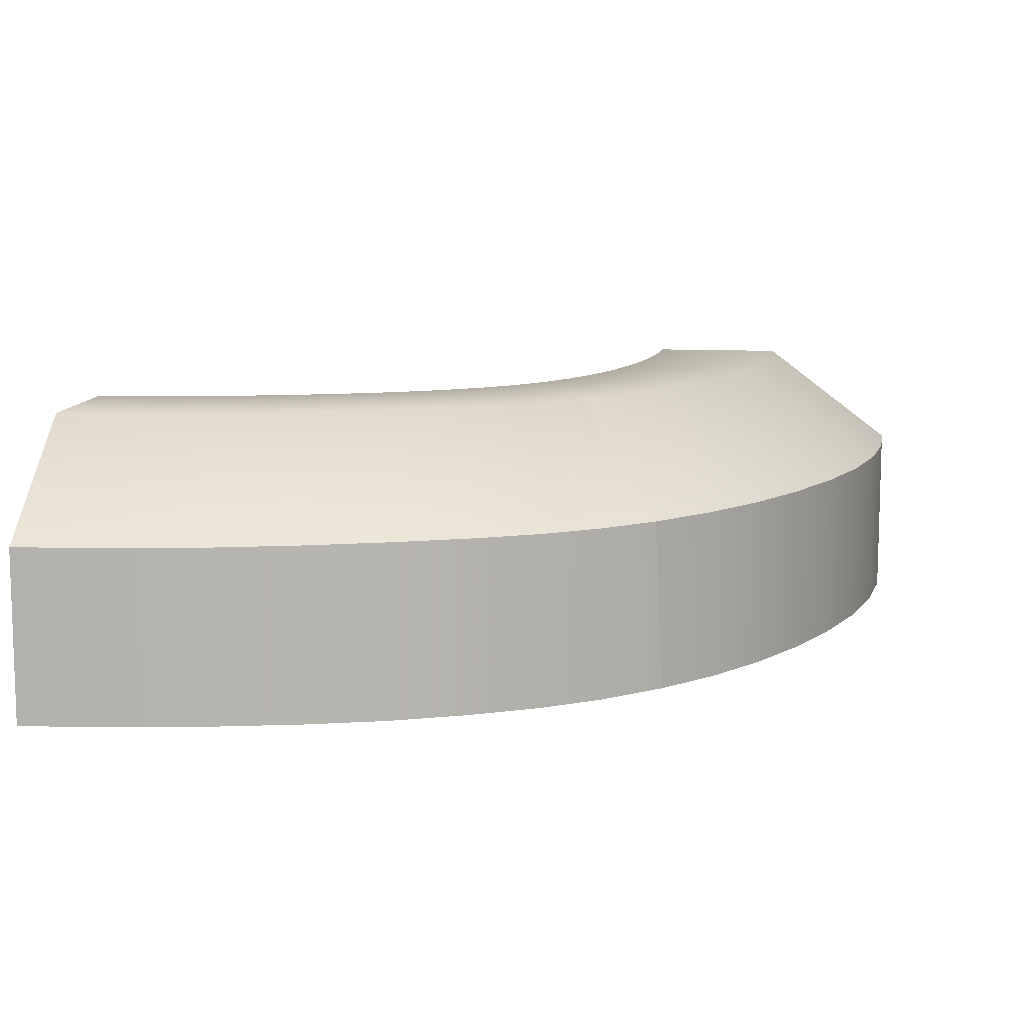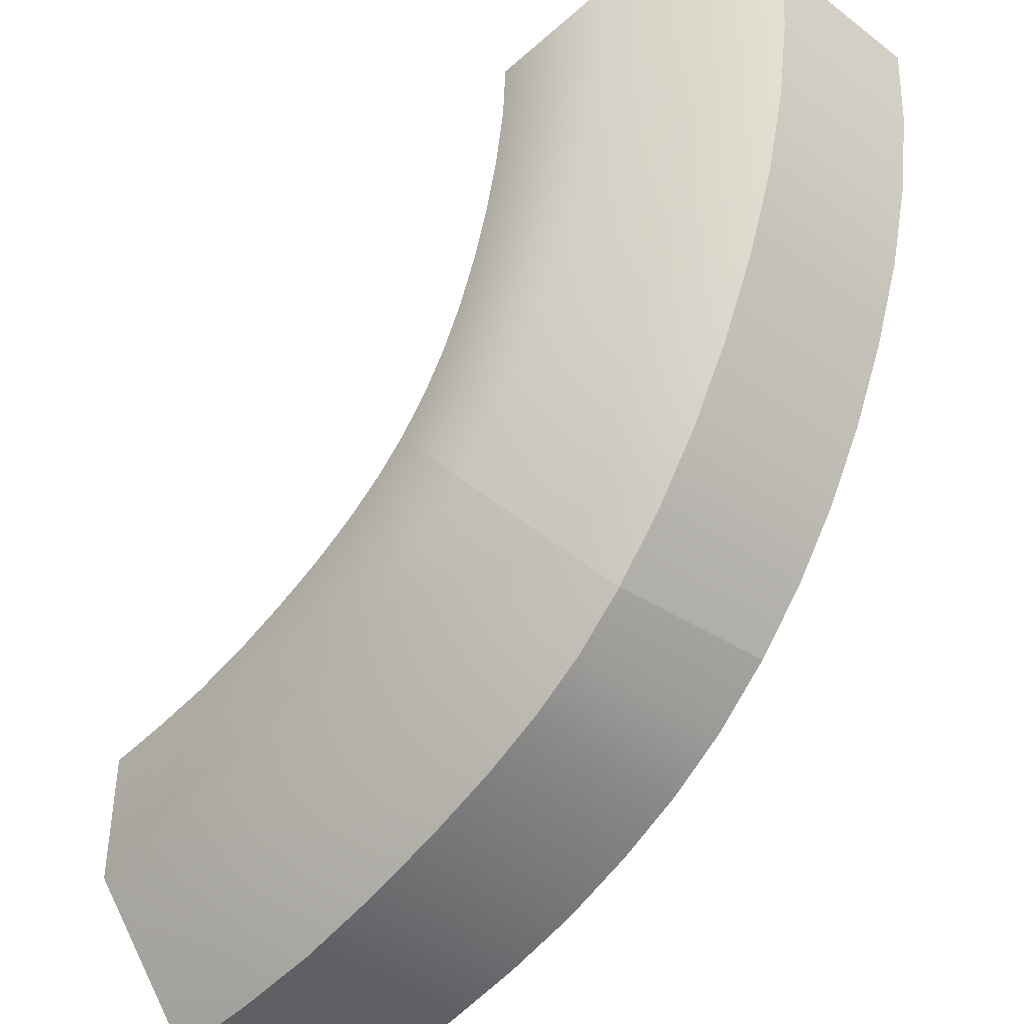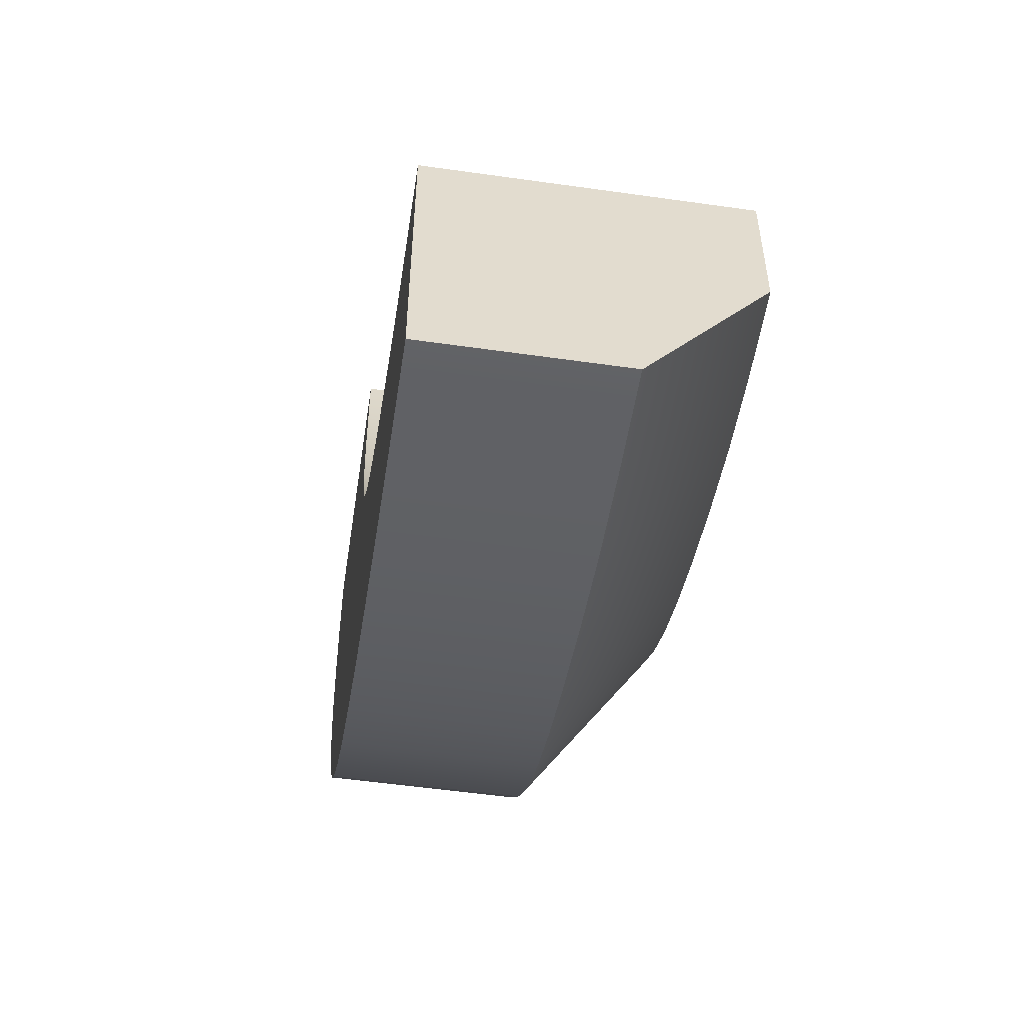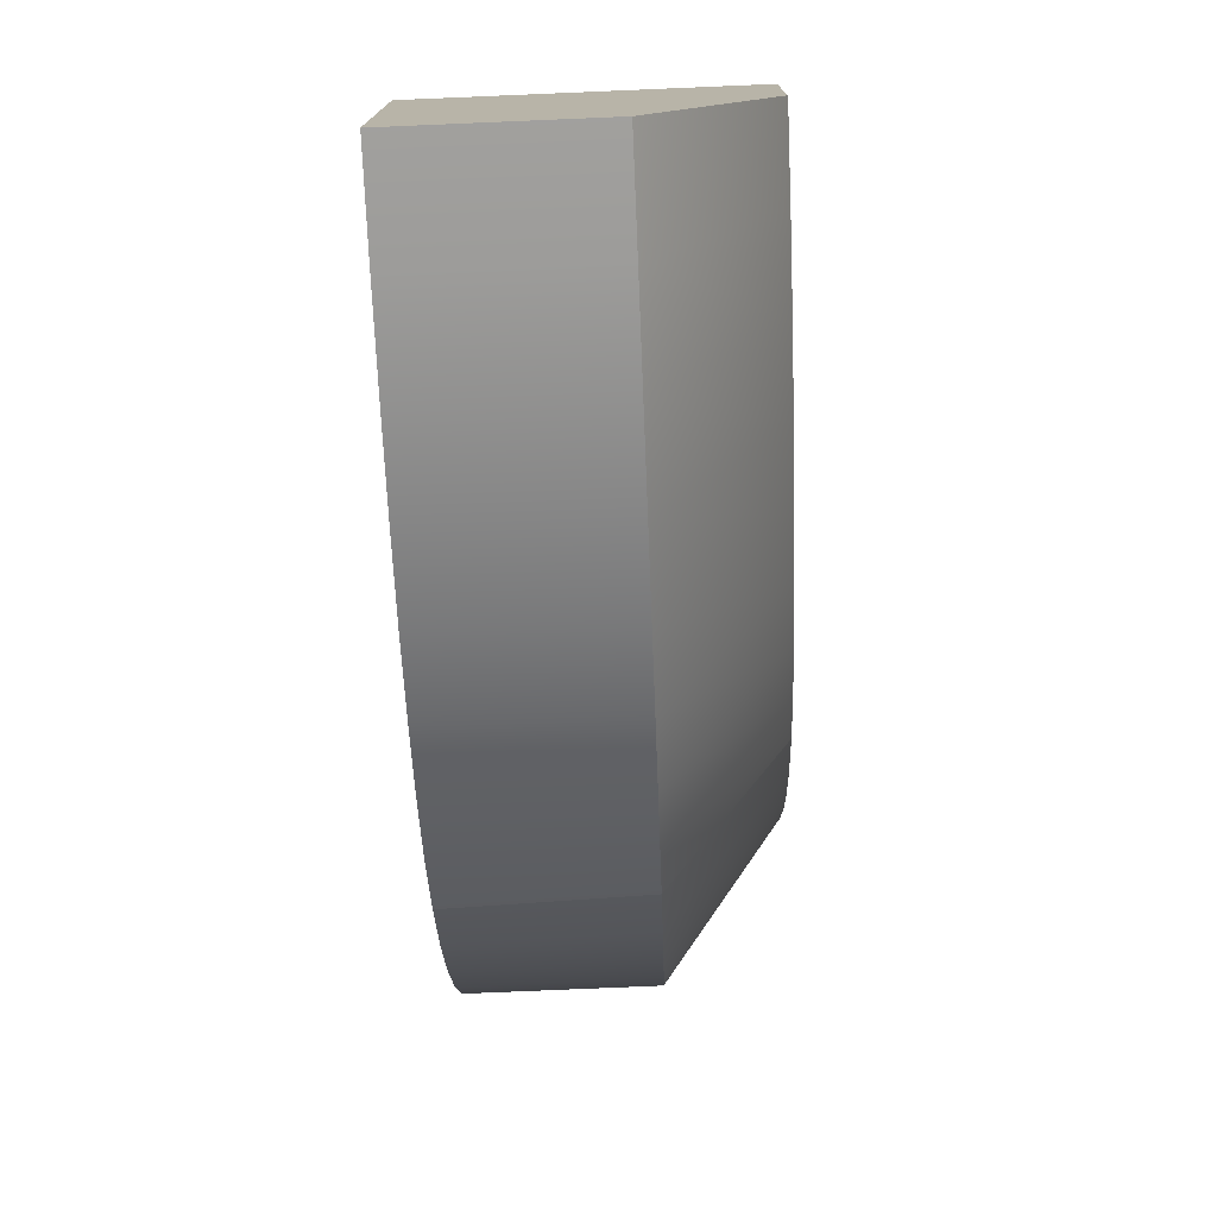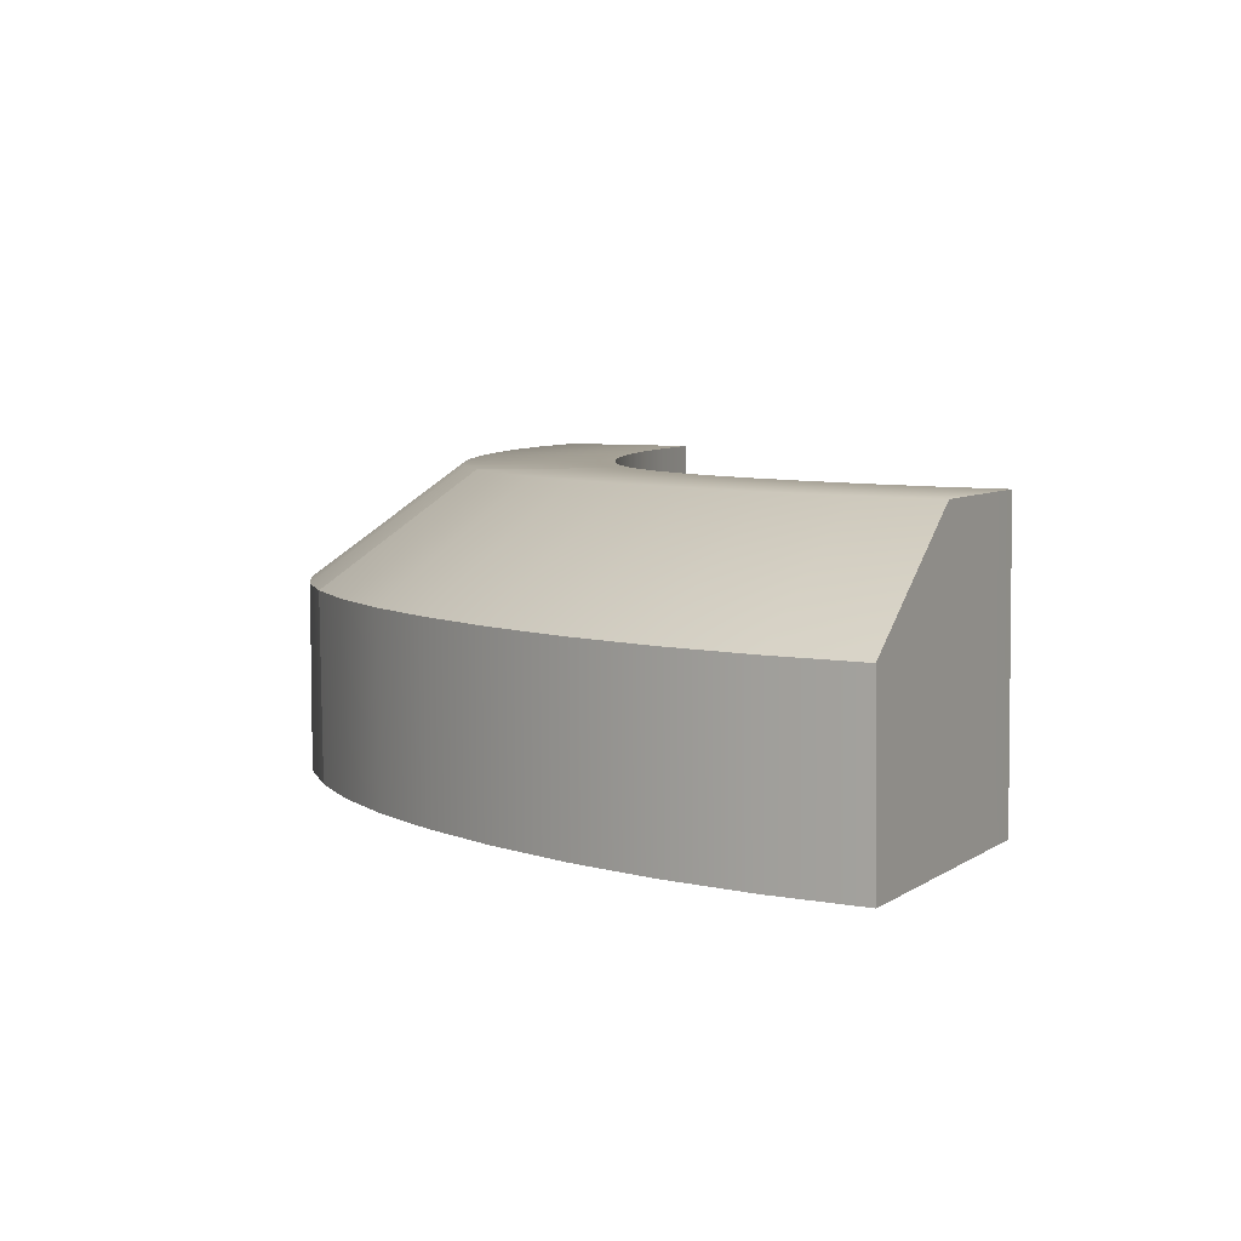
<metadata>
{"format":"obj","ext":"obj","renderer":"f3d","projection":"perspective","resolution":1024,"background":"white","views":[{"elev":10.3,"azim":-172.8,"up":"+Y"},{"elev":-40.9,"azim":-132.8,"up":"+Z"},{"elev":-55.8,"azim":81.5,"up":"+Z"},{"elev":-76.6,"azim":92.4,"up":"+Z"},{"elev":6.3,"azim":-62.5,"up":"+Y"}]}
</metadata>
<code>
g default
v 1.002 0 0
v 0.5022 0 0
v 0.002181 0 0
v 1.002 0.9944 -0.005808
v 0.5022 0.9944 -0.007063
v 0.002191 0.6169 -0.008318
v 1.5 0.9972 -1.457
v 1.192 0.9972 -1.855
v 0.8906 0.6169 -2.261
v 1.453 0 -1.41
v 1.143 0 -1.806
v 0.8642 0 -2.235
v 3 1 -2
v 3 1 -2.487
v 3 0.6169 -3
v 3 0 -2
v 3 0 -2.487
v 3 0 -3
v 1.154 0.9958 -0.8631
v 1.124 0 -0.8309
v 0.6945 0 -1.055
v 0.2536 0 -1.267
v 0.2568 0.6169 -1.274
v 0.7138 0.9958 -1.077
v 2.113 0.9986 -1.819
v 2.104 0 -1.811
v 1.923 0 -2.284
v 1.766 0 -2.78
v 1.738 0.6169 -2.75
v 1.925 0.9986 -2.284
v 2.538 0 -1.943
v 2.539 0.9993 -1.943
v 2.442 0.9993 -2.434
v 2.344 0.6169 -2.924
v 2.343 0 -2.924
v 2.441 0 -2.433
v 2.763 0 -1.976
v 2.763 0.9997 -1.976
v 2.714 0.9997 -2.474
v 2.665 0.6169 -2.971
v 2.665 0 -2.971
v 2.714 0 -2.474
v 2.319 0.999 -1.888
v 2.318 0 -1.888
v 2.173 0 -2.366
v 2.042 0 -2.859
v 2.029 0.6169 -2.845
v 2.174 0.999 -2.367
v 1.765 0.9979 -1.658
v 1.732 0 -1.625
v 1.491 0 -2.077
v 1.273 0 -2.554
v 1.265 0.6169 -2.544
v 1.514 0.9979 -2.1
v 1.257 0 -1.15
v 1.302 0.9965 -1.196
v 0.927 0.9965 -1.515
v 0.5386 0.6169 -1.82
v 0.5241 0 -1.804
v 0.8856 0 -1.472
v 1.048 0.9951 -0.4563
v 1.039 0 -0.4437
v 0.5562 0 -0.5489
v 0.06585 0 -0.6465
v 0.06728 0.6169 -0.6536
v 0.5575 0.9951 -0.555
v 1.076 0 -0.6456
v 1.095 0.9955 -0.6684
v 0.625 0.9955 -0.8222
v 0.1468 0.6169 -0.9684
v 0.1449 0 -0.9619
v 0.6187 0 -0.8121
v 1.014 0.9948 -0.2322
v 1.013 0 -0.2268
v 0.5157 0 -0.2758
v 0.01814 0 -0.3248
v 0.01891 0.6169 -0.3326
v 0.5164 0.9948 -0.2824
v 1.222 0.9962 -1.039
v 1.184 0 -0.999
v 0.783 0 -1.275
v 0.381 0 -1.55
v 0.3897 0.6169 -1.561
v 0.8145 0.9962 -1.308
v 1.346 0 -1.287
v 1.394 0.9969 -1.335
v 1.052 0.9969 -1.697
v 0.7049 0.6169 -2.053
v 0.6842 0 -2.032
v 1.005 0 -1.649
v 1.623 0.9976 -1.563
v 1.581 0 -1.521
v 1.304 0 -1.948
v 1.067 0 -2.415
v 1.071 0.6169 -2.418
v 1.346 0.9976 -1.99
v 1.906 0 -1.721
v 1.928 0.9983 -1.743
v 1.705 0.9983 -2.196
v 1.484 0.6169 -2.652
v 1.504 0 -2.673
v 1.703 0 -2.195
g Inside_Bend
f 1 4 5 2
f 2 5 6 3
f 4 73 78 5
f 5 78 77 6
f 74 1 2 75
f 75 2 3 76
f 3 6 77 76
f 73 4 1 74
f 7 91 96 8
f 8 96 95 9
f 13 16 17 14
f 14 17 18 15
f 92 10 11 93
f 93 11 12 94
f 12 9 95 94
f 91 7 10 92
f 10 7 86 85
f 10 85 90 11
f 11 90 89 12
f 88 9 12 89
f 87 8 9 88
f 86 7 8 87
f 16 13 38 37
f 16 37 42 17
f 17 42 41 18
f 40 15 18 41
f 39 14 15 40
f 38 13 14 39
f 43 25 26 44
f 25 43 48 30
f 30 48 47 29
f 29 47 46 28
f 45 27 28 46
f 44 26 27 45
f 38 32 31 37
f 32 38 39 33
f 33 39 40 34
f 34 40 41 35
f 42 36 35 41
f 37 31 36 42
f 32 43 44 31
f 31 44 45 36
f 36 45 46 35
f 47 34 35 46
f 48 33 34 47
f 43 32 33 48
f 25 98 97 26
f 26 97 102 27
f 27 102 101 28
f 100 29 28 101
f 99 30 29 100
f 98 25 30 99
f 79 19 20 80
f 19 79 84 24
f 24 84 83 23
f 23 83 82 22
f 81 21 22 82
f 80 20 21 81
f 19 68 67 20
f 20 67 72 21
f 21 72 71 22
f 70 23 22 71
f 69 24 23 70
f 68 19 24 69
f 68 61 62 67
f 61 68 69 66
f 66 69 70 65
f 65 70 71 64
f 72 63 64 71
f 67 62 63 72
f 61 73 74 62
f 62 74 75 63
f 63 75 76 64
f 77 65 64 76
f 78 66 65 77
f 73 61 66 78
f 56 79 80 55
f 55 80 81 60
f 60 81 82 59
f 83 58 59 82
f 84 57 58 83
f 79 56 57 84
f 86 56 55 85
f 56 86 87 57
f 57 87 88 58
f 58 88 89 59
f 90 60 59 89
f 85 55 60 90
f 49 91 92 50
f 50 92 93 51
f 51 93 94 52
f 95 53 52 94
f 96 54 53 95
f 91 49 54 96
f 98 49 50 97
f 49 98 99 54
f 54 99 100 53
f 53 100 101 52
f 102 51 52 101
f 97 50 51 102

</code>
